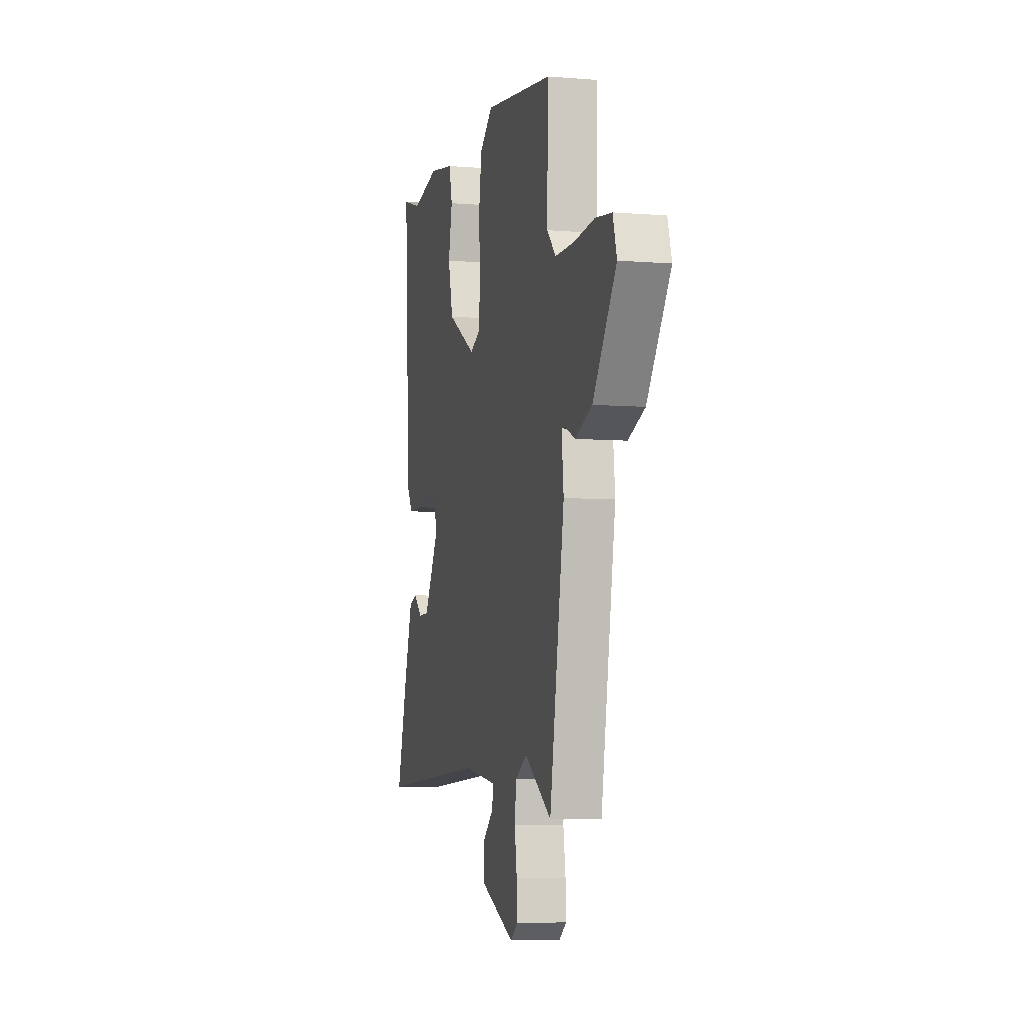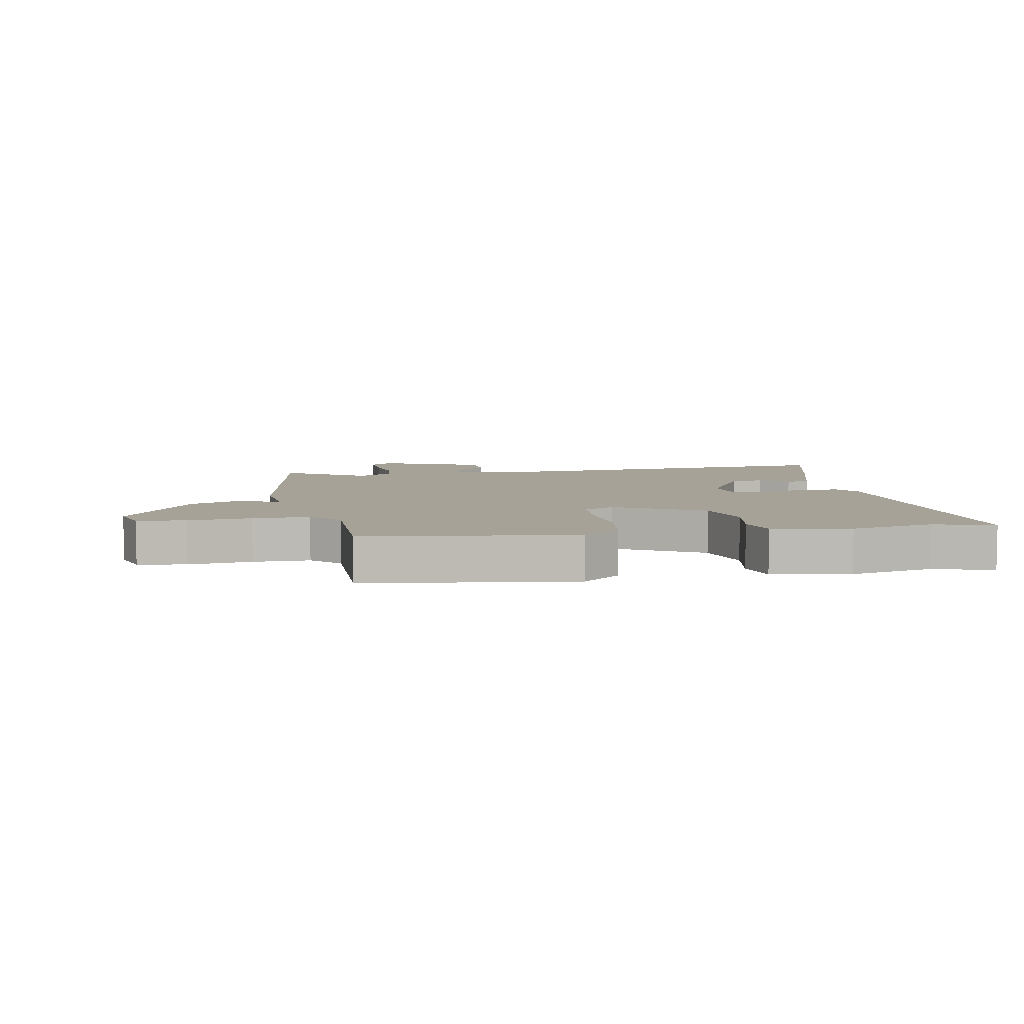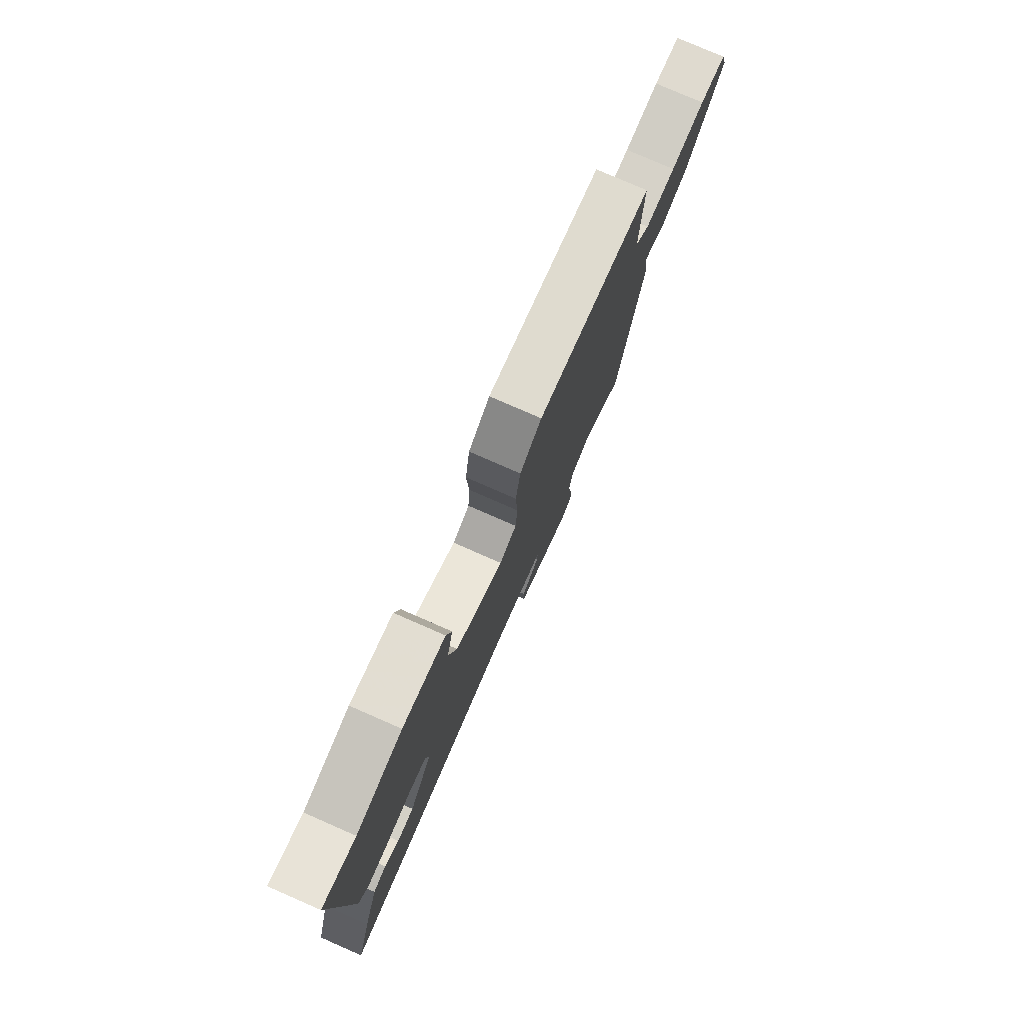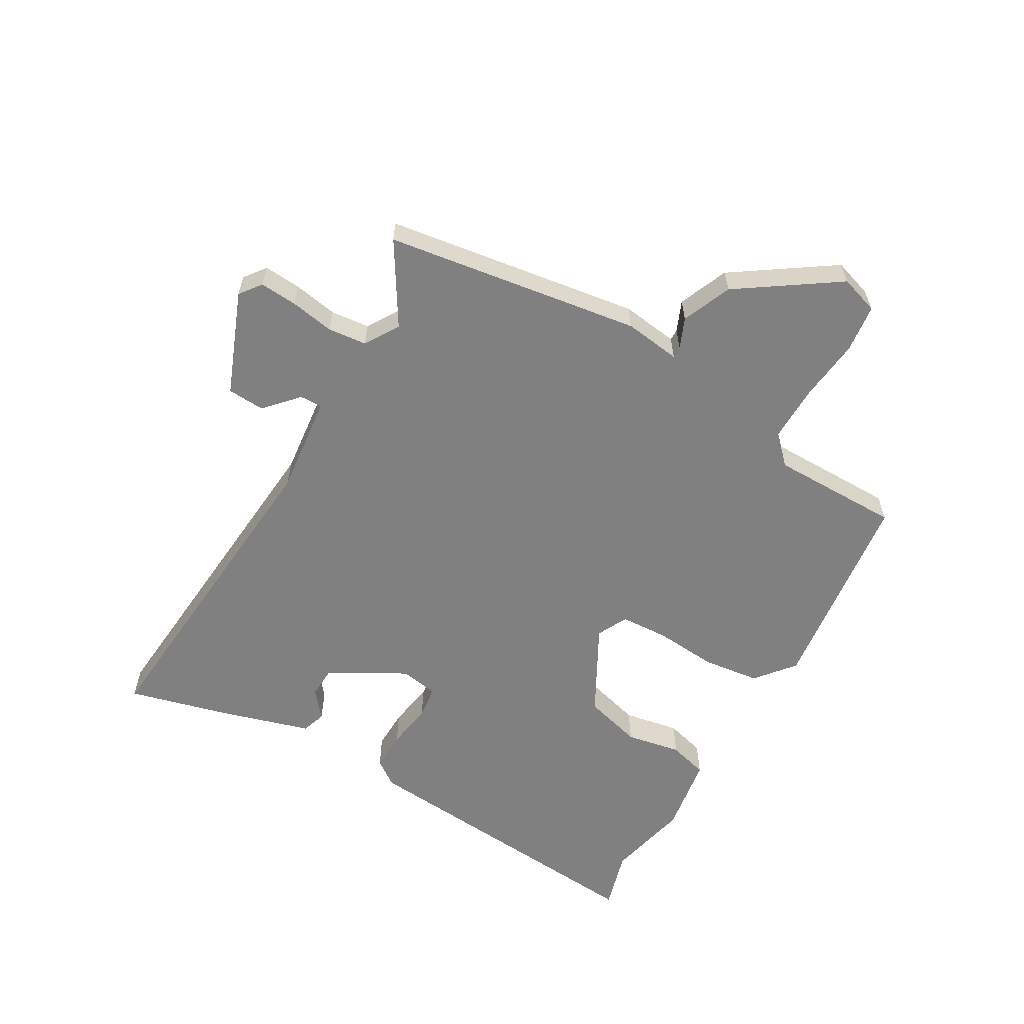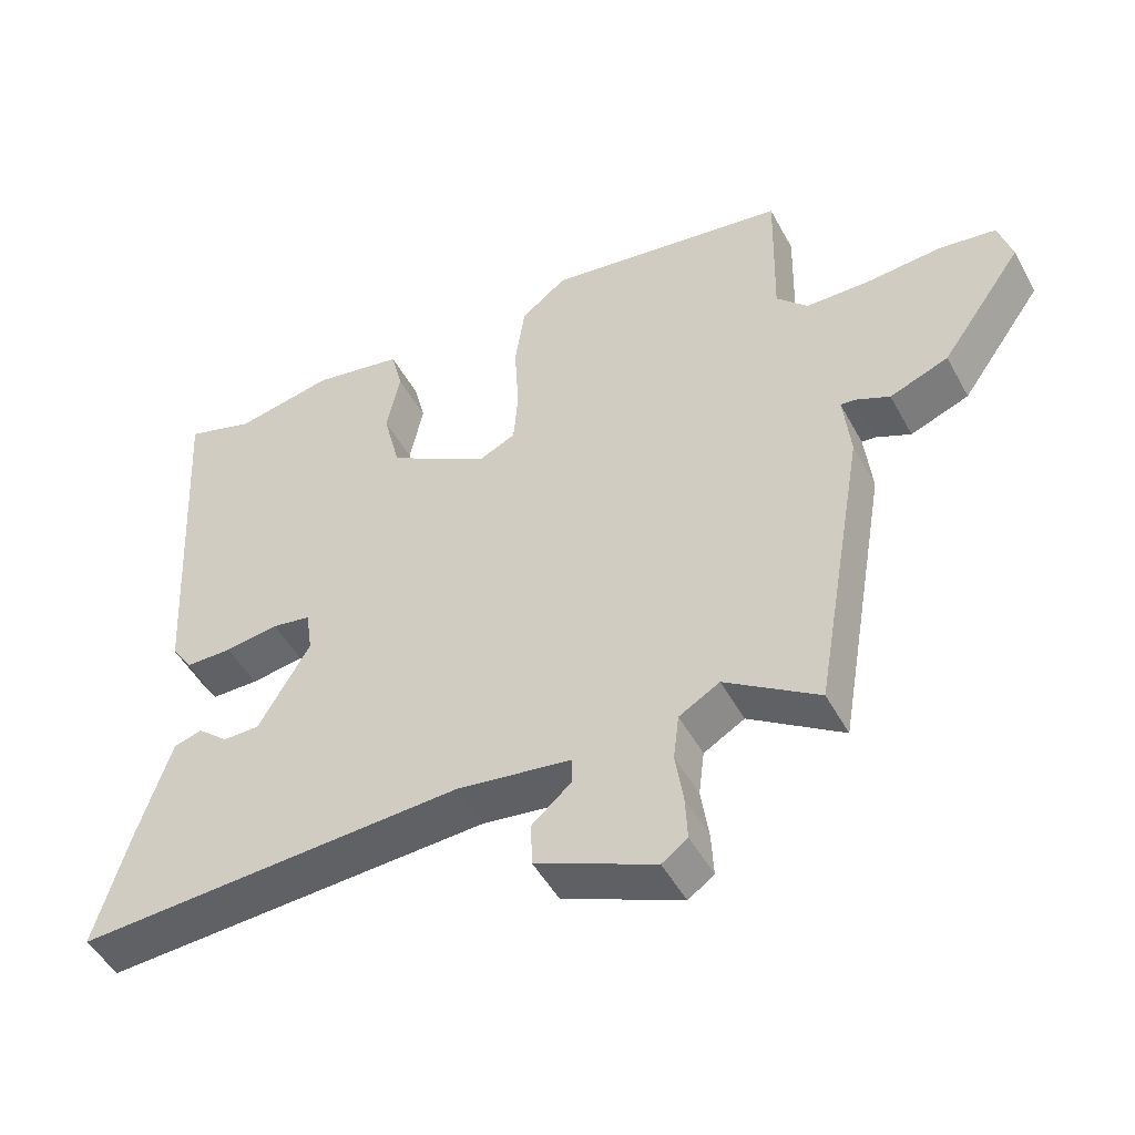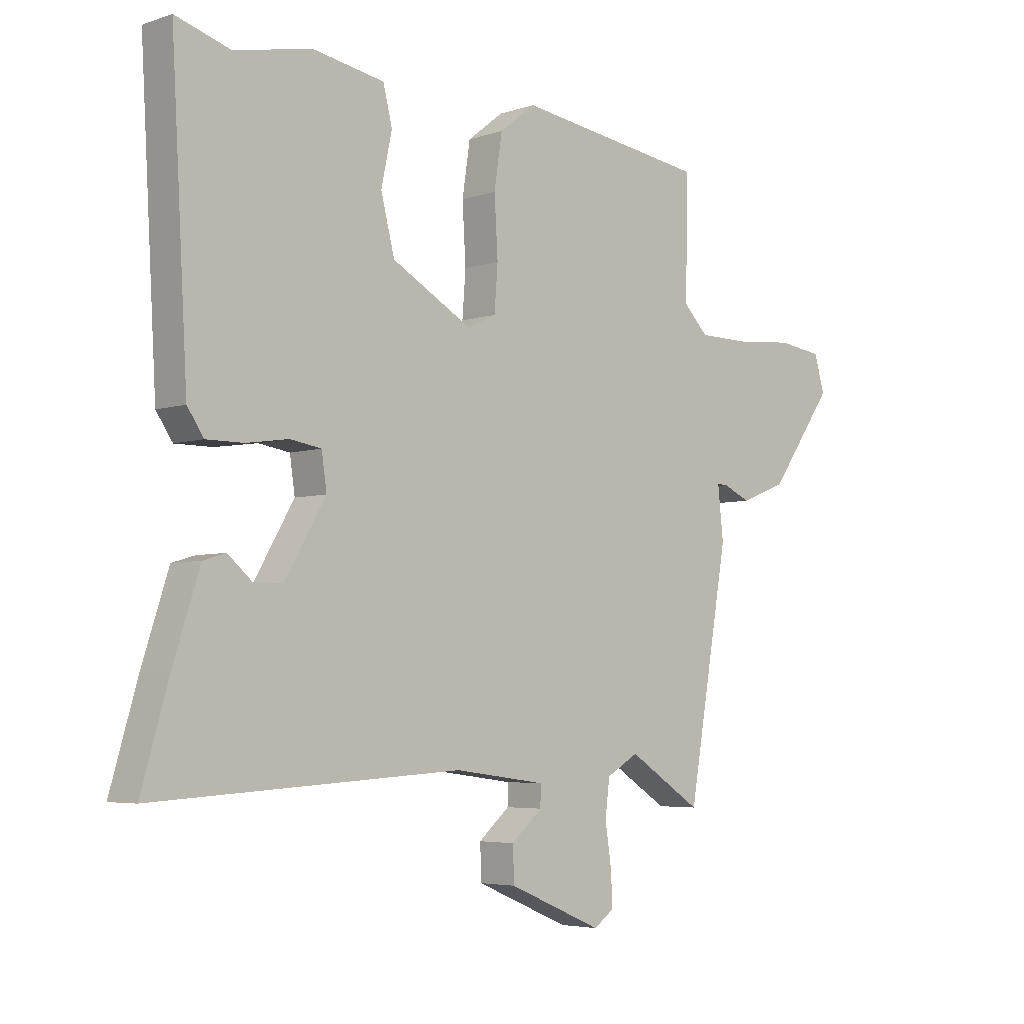
<metadata>
{"format":"obj","ext":"obj","renderer":"f3d","projection":"perspective","resolution":1024,"background":"white","views":[{"elev":-6.1,"azim":-103.7,"up":"+Z"},{"elev":6.6,"azim":-11.2,"up":"+Y"},{"elev":78.6,"azim":113.6,"up":"+Z"},{"elev":-60.1,"azim":-121.3,"up":"+Y"},{"elev":-48.4,"azim":-152.5,"up":"+Z"},{"elev":-4.6,"azim":136.7,"up":"+Z"}]}
</metadata>
<code>
v 0.438 0.07 0.481
v 0.535 0.07 0.511
v 0.506 0.07 -0.001
v 0.477 0.07 -0.044
v 0.411 0.07 -0.044
v 0.336 0.07 -0.033
v 0.281 0.07 -0.042
v 0.272 0.07 -0.104
v 0.344 0.07 -0.227
v 0.396 0.07 -0.228
v 0.439 0.07 -0.191
v 0.479 0.07 -0.203
v 0.526 0.07 -0.348
v 0.574 0.07 -0.514
v 0.029 0.07 -0.482
v -0.133 0.07 -0.504
v -0.132 0.07 -0.541
v -0.077 0.07 -0.589
v -0.079 0.07 -0.65
v -0.246 0.07 -0.721
v -0.282 0.07 -0.695
v -0.279 0.07 -0.634
v -0.268 0.07 -0.561
v -0.276 0.07 -0.497
v -0.333 0.07 -0.464
v -0.464 0.07 -0.549
v -0.536 0.07 -0.132
v -0.526 0.07 -0.039
v -0.545 0.07 -0.04
v -0.594 0.07 -0.062
v -0.676 0.07 -0.03
v -0.79 0.07 0.13
v -0.771 0.07 0.194
v -0.692 0.07 0.205
v -0.589 0.07 0.196
v -0.497 0.07 0.197
v -0.453 0.07 0.242
v -0.458 0.07 0.454
v -0.118 0.07 0.503
v -0.054 0.07 0.453
v -0.04 0.07 0.36
v -0.046 0.07 0.257
v -0.04 0.07 0.178
v 0.011 0.07 0.154
v 0.153 0.07 0.235
v 0.177 0.07 0.331
v 0.158 0.07 0.421
v 0.174 0.07 0.486
v 0.301 0.07 0.509
v 0.438 0 0.481
v 0.535 0 0.511
v 0.506 0 -0.001
v 0.477 0 -0.044
v 0.411 0 -0.044
v 0.336 0 -0.033
v 0.281 0 -0.042
v 0.272 0 -0.104
v 0.344 0 -0.227
v 0.396 0 -0.228
v 0.439 0 -0.191
v 0.479 0 -0.203
v 0.526 0 -0.348
v 0.574 0 -0.514
v 0.029 0 -0.482
v -0.133 0 -0.504
v -0.132 0 -0.541
v -0.077 0 -0.589
v -0.079 0 -0.65
v -0.246 0 -0.721
v -0.282 0 -0.695
v -0.279 0 -0.634
v -0.268 0 -0.561
v -0.276 0 -0.497
v -0.333 0 -0.464
v -0.464 0 -0.549
v -0.536 0 -0.132
v -0.526 0 -0.039
v -0.545 0 -0.04
v -0.594 0 -0.062
v -0.676 0 -0.03
v -0.79 0 0.13
v -0.771 0 0.194
v -0.692 0 0.205
v -0.589 0 0.196
v -0.497 0 0.197
v -0.453 0 0.242
v -0.458 0 0.454
v -0.118 0 0.503
v -0.054 0 0.453
v -0.04 0 0.36
v -0.046 0 0.257
v -0.04 0 0.178
v 0.011 0 0.154
v 0.153 0 0.235
v 0.177 0 0.331
v 0.158 0 0.421
v 0.174 0 0.486
v 0.301 0 0.509
f 48 49 1
f 47 48 1
f 46 47 1
f 4 5 6
f 3 4 6
f 2 3 6
f 1 2 6
f 46 1 6
f 45 46 6
f 44 45 6 7
f 43 44 7 8
f 40 41 42
f 39 40 42
f 38 39 42
f 37 38 42
f 36 37 42 43
f 43 8 9
f 36 43 9
f 35 36 9
f 33 34 35
f 32 33 35
f 31 32 35
f 30 31 35
f 29 30 35
f 28 29 35
f 25 26 27 28
f 28 35 9
f 25 28 9
f 24 25 9
f 21 22 23
f 20 21 23
f 19 20 23
f 18 19 23
f 17 18 23
f 16 17 23 24
f 24 9 10
f 16 24 10
f 15 16 10
f 12 13 14
f 11 12 14
f 10 11 14
f 10 14 15
f 50 98 97
f 50 97 96
f 50 96 95
f 55 54 53
f 55 53 52
f 55 52 51
f 55 51 50
f 55 50 95
f 55 95 94
f 56 55 94 93
f 57 56 93 92
f 91 90 89
f 91 89 88
f 91 88 87
f 91 87 86
f 92 91 86 85
f 58 57 92
f 58 92 85
f 58 85 84
f 84 83 82
f 84 82 81
f 84 81 80
f 84 80 79
f 84 79 78
f 84 78 77
f 77 76 75 74
f 58 84 77
f 58 77 74
f 58 74 73
f 72 71 70
f 72 70 69
f 72 69 68
f 72 68 67
f 72 67 66
f 73 72 66 65
f 59 58 73
f 59 73 65
f 59 65 64
f 63 62 61
f 63 61 60
f 63 60 59
f 64 63 59
f 1 50 51 2
f 2 51 52 3
f 3 52 53 4
f 4 53 54 5
f 5 54 55 6
f 6 55 56 7
f 7 56 57 8
f 8 57 58 9
f 9 58 59 10
f 10 59 60 11
f 11 60 61 12
f 12 61 62 13
f 13 62 63 14
f 14 63 64 15
f 15 64 65 16
f 16 65 66 17
f 17 66 67 18
f 18 67 68 19
f 19 68 69 20
f 20 69 70 21
f 21 70 71 22
f 22 71 72 23
f 23 72 73 24
f 24 73 74 25
f 25 74 75 26
f 26 75 76 27
f 27 76 77 28
f 28 77 78 29
f 29 78 79 30
f 30 79 80 31
f 31 80 81 32
f 32 81 82 33
f 33 82 83 34
f 34 83 84 35
f 35 84 85 36
f 36 85 86 37
f 37 86 87 38
f 38 87 88 39
f 39 88 89 40
f 40 89 90 41
f 41 90 91 42
f 42 91 92 43
f 43 92 93 44
f 44 93 94 45
f 45 94 95 46
f 46 95 96 47
f 47 96 97 48
f 48 97 98 49
f 49 98 50 1

</code>
